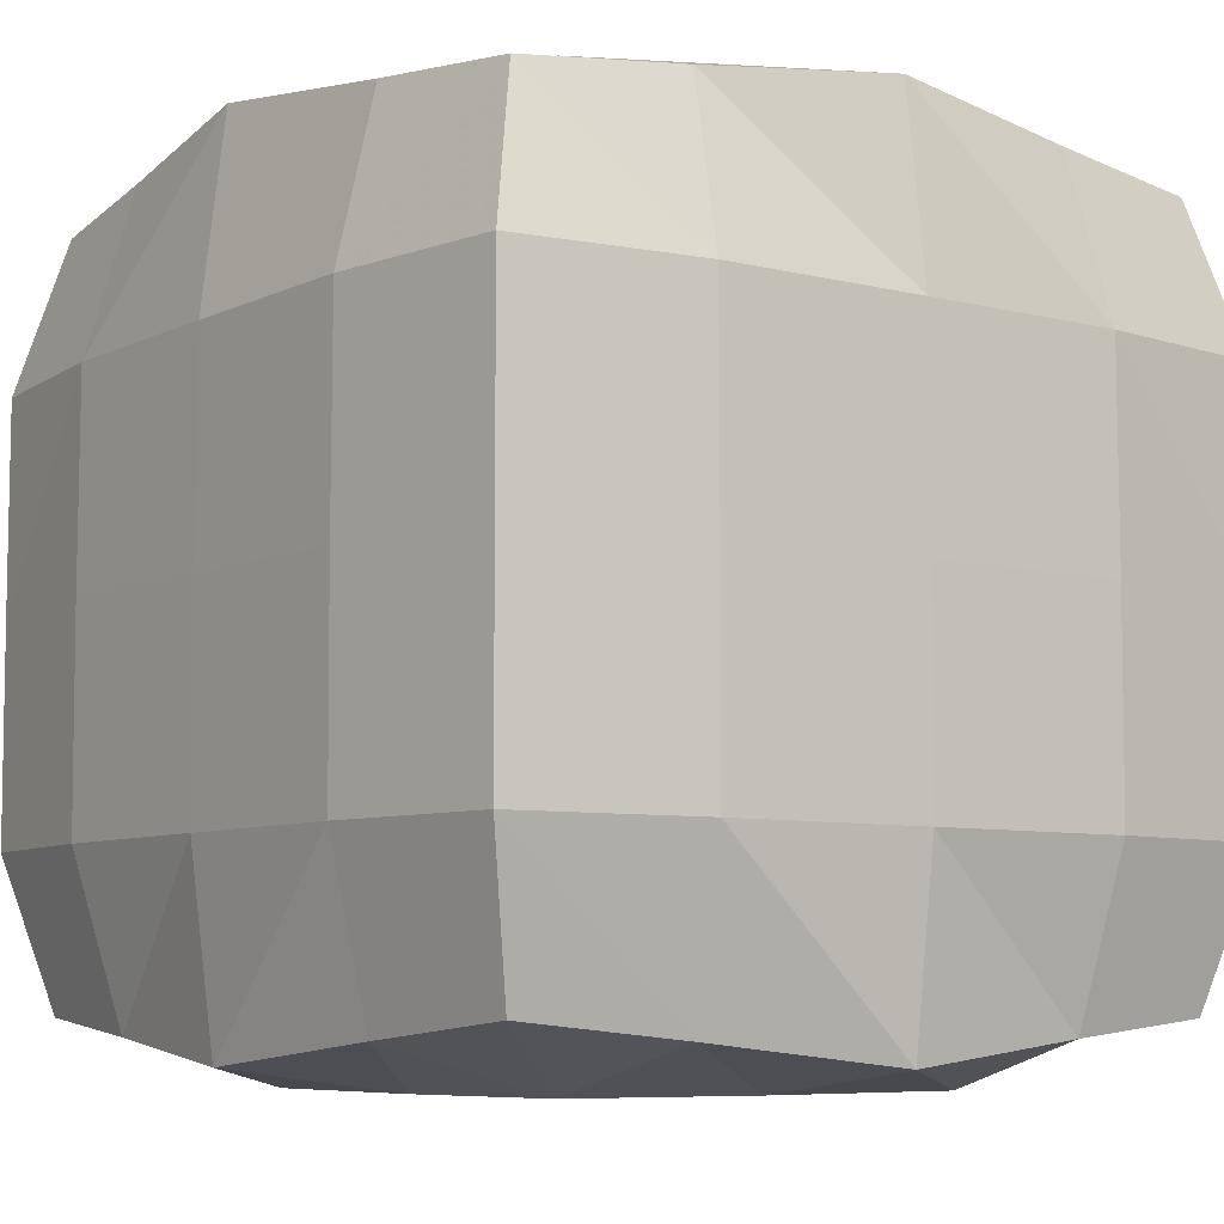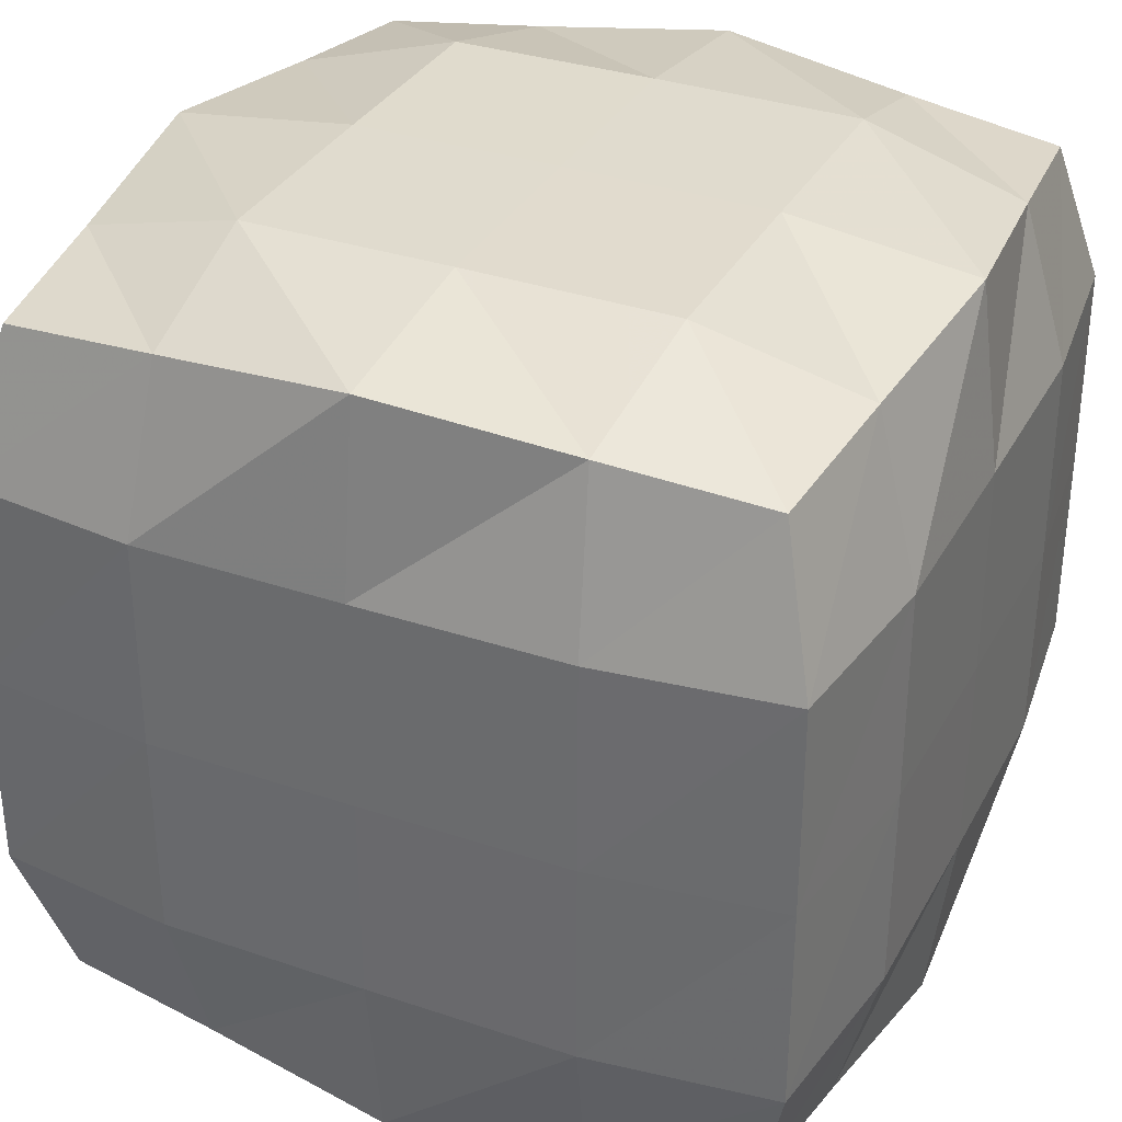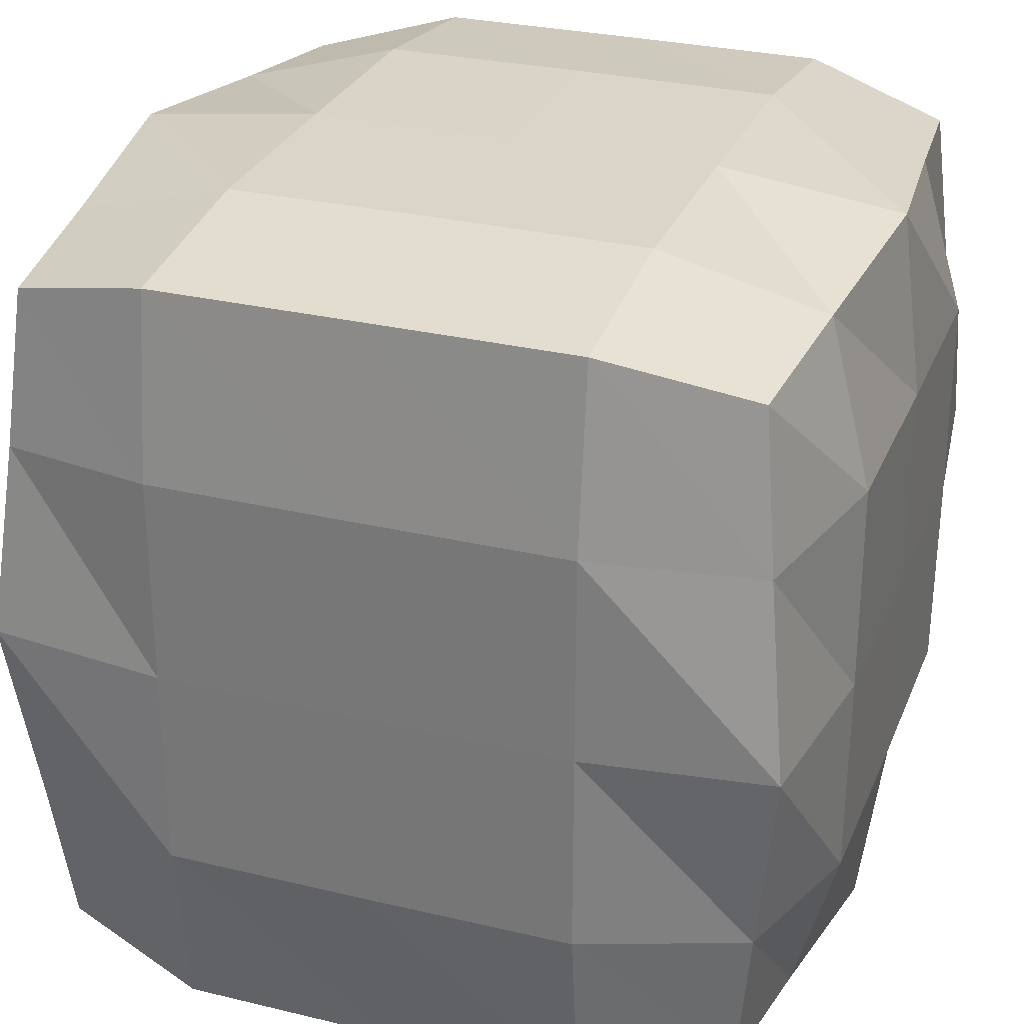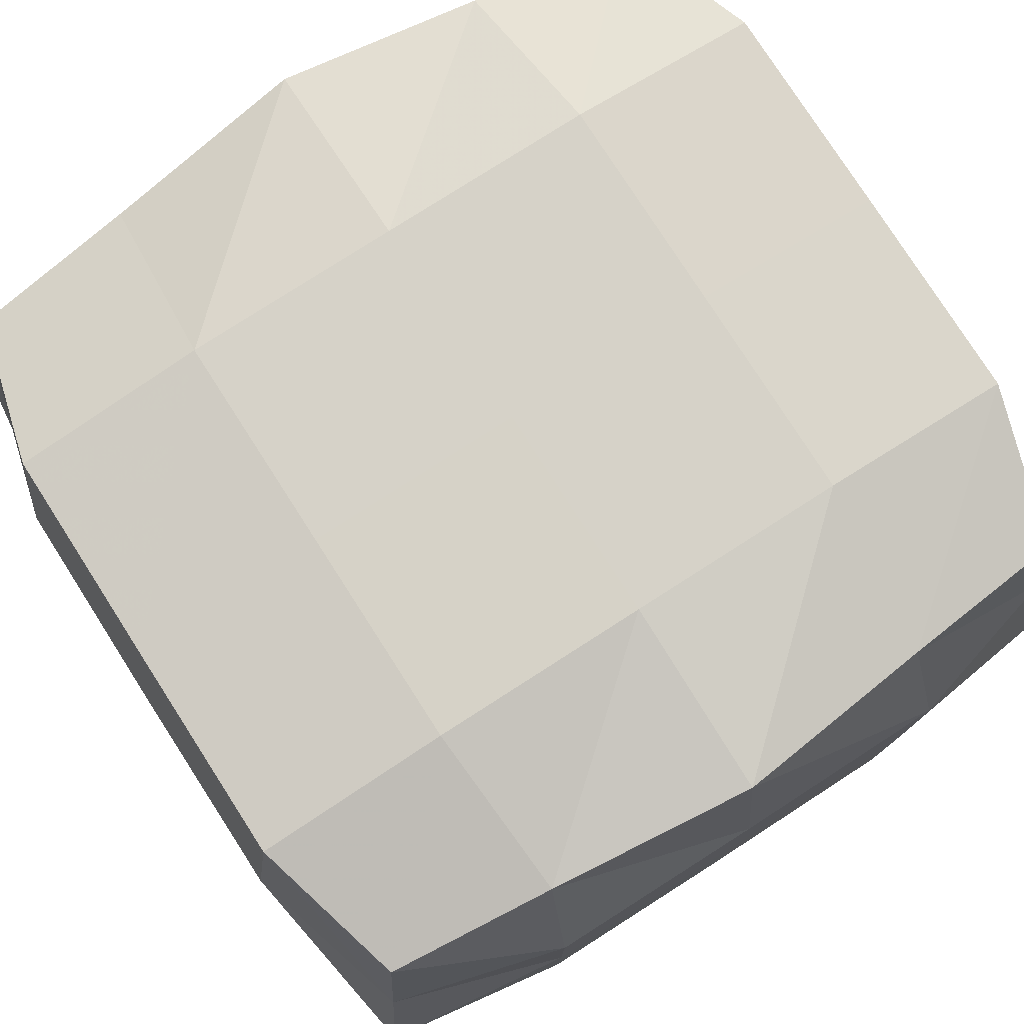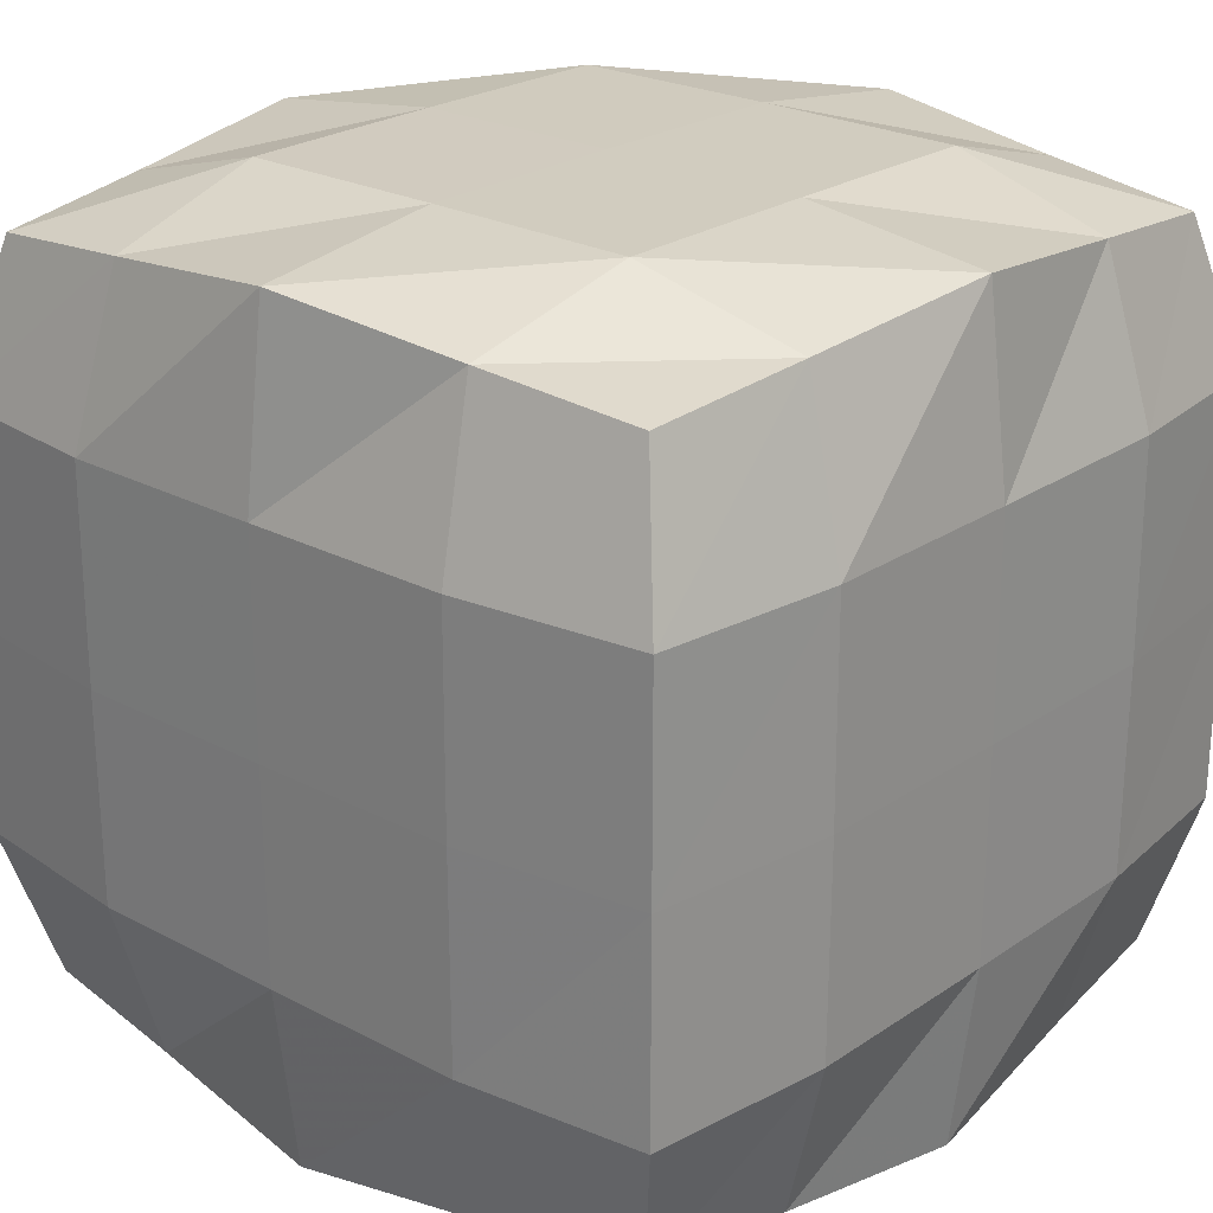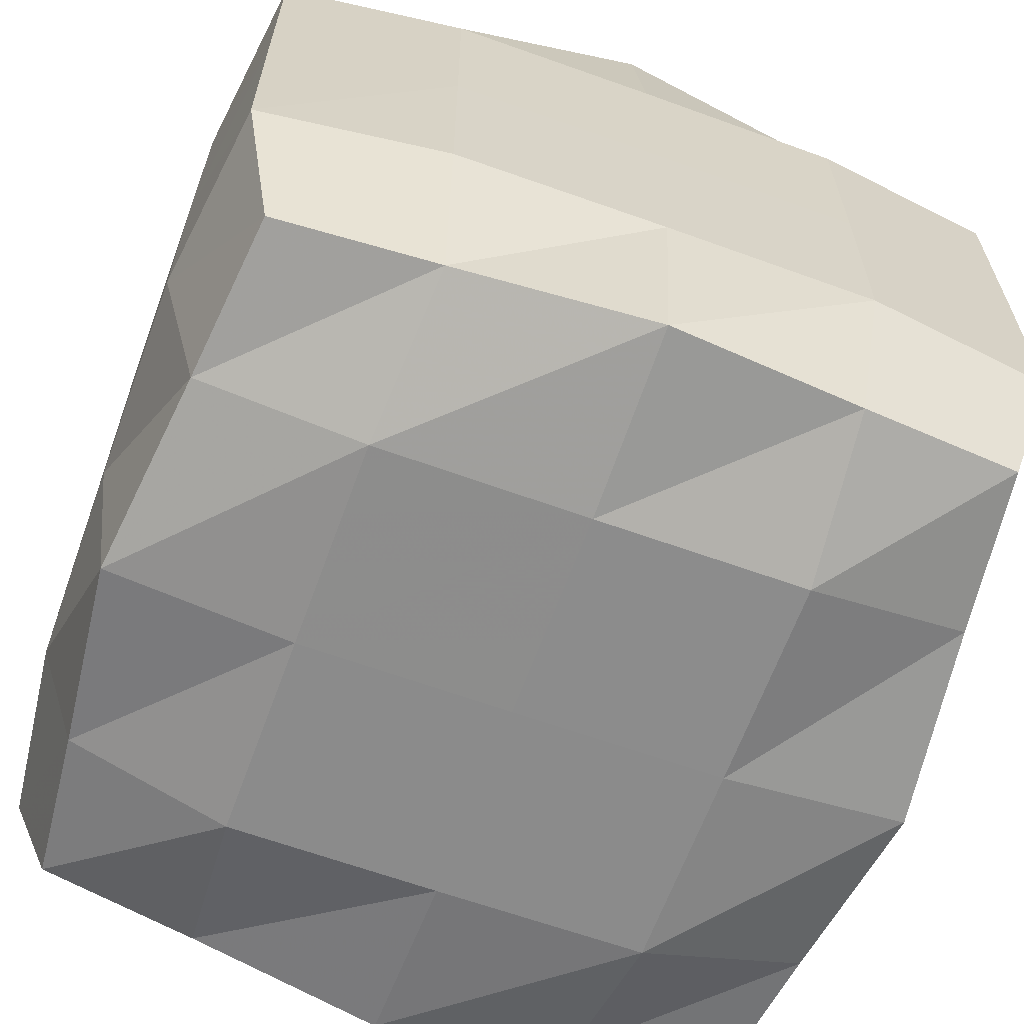
<metadata>
{"format":"obj","ext":"obj","renderer":"f3d","projection":"perspective","resolution":1024,"background":"white","views":[{"elev":-7.1,"azim":143.6,"up":"+Y"},{"elev":33.5,"azim":24.9,"up":"+Y"},{"elev":29.1,"azim":109.6,"up":"+Z"},{"elev":78.2,"azim":147.3,"up":"+Z"},{"elev":23.8,"azim":-48.4,"up":"+Y"},{"elev":-64.1,"azim":-110.0,"up":"+Y"}]}
</metadata>
<code>
o Cube_Cube.002
v 3.399 3.399 -3.399
v 3.399 -3.399 -3.399
v -3.399 -3.399 -3.399
v -3.399 3.399 -3.399
v 3.399 3.399 3.399
v 3.399 -3.399 3.399
v -3.399 -3.399 3.399
v -3.399 3.399 3.399
v -0 -3.766 -3.766
v 3.766 2e-06 -3.766
v 1e-06 3.766 -3.766
v -3.766 4e-06 -3.766
v 3.766 -4e-06 3.766
v -2e-06 -3.766 3.766
v -3.766 -2e-06 3.766
v 1e-06 3.766 3.766
v 3.766 -3.766 -2e-06
v 3.766 3.766 2e-06
v -3.766 -3.766 -2e-06
v -3.766 3.766 2e-06
v 0 3e-06 -4
v -0 -3e-06 4
v 4 -1e-06 -0
v -1e-06 -4 -3e-06
v -4 1e-06 0
v 1e-06 4 3e-06
v 1.879 -3.553 -3.553
v -1.879 -3.553 -3.553
v 3.763 1.99 -3.763
v 3.763 -1.99 -3.763
v 1.879 3.553 -3.553
v -1.879 3.553 -3.553
v -3.763 -1.99 -3.763
v -3.763 1.99 -3.763
v 3.763 1.99 3.763
v 3.763 -1.99 3.763
v 1.879 -3.553 3.553
v -1.879 -3.553 3.553
v -3.763 -1.99 3.763
v -3.763 1.99 3.763
v 1.879 3.553 3.553
v -1.879 3.553 3.553
v 3.553 -3.553 -1.879
v 3.553 -3.553 1.879
v 3.553 3.553 -1.879
v 3.553 3.553 1.879
v -3.553 -3.553 -1.879
v -3.553 -3.553 1.879
v -3.553 3.553 -1.879
v -3.553 3.553 1.879
v -0 -1.992 -3.992
v 1.992 3e-06 -3.992
v 0 1.992 -3.992
v -1.992 3e-06 -3.992
v -1.992 -3e-06 3.992
v 0 1.992 3.992
v 1.992 -4e-06 3.992
v -1e-06 -1.992 3.992
v 3.992 -3e-06 1.992
v 3.992 1.992 1e-06
v 3.992 1e-06 -1.992
v 3.992 -1.992 -1e-06
v -2e-06 -3.992 1.992
v 1.992 -3.992 -3e-06
v -1e-06 -3.992 -1.992
v -1.992 -3.992 -3e-06
v -3.992 -0 1.992
v -3.992 -1.992 -1e-06
v -3.992 2e-06 -1.992
v -3.992 1.992 1e-06
v 1e-06 3.992 -1.992
v 1.992 3.992 3e-06
v 1e-06 3.992 1.992
v -1.992 3.992 3e-06
v 1.992 -1.992 -3.984
v 1.992 1.992 -3.984
v -1.992 -1.992 -3.984
v -1.992 1.992 -3.984
v -1.992 1.992 3.984
v 1.992 1.992 3.984
v -1.992 -1.992 3.984
v 1.992 -1.992 3.984
v 3.984 1.992 1.992
v 3.984 1.992 -1.992
v 3.984 -1.992 1.992
v 3.984 -1.992 -1.992
v 1.992 -3.984 1.992
v 1.992 -3.984 -1.992
v -1.992 -3.984 1.992
v -1.992 -3.984 -1.992
v -3.984 -1.992 1.992
v -3.984 -1.992 -1.992
v -3.984 1.992 1.992
v -3.984 1.992 -1.992
v 1.992 3.984 -1.992
v 1.992 3.984 1.992
v -1.992 3.984 -1.992
v -1.992 3.984 1.992
f 30 2 27
f 30 27 75
f 10 30 75
f 10 75 52
f 75 27 9
f 75 9 51
f 52 75 51
f 52 51 21
f 29 10 52
f 29 52 76
f 1 29 76
f 1 76 31
f 76 52 21
f 76 21 53
f 31 76 53
f 31 53 11
f 51 9 28
f 51 28 77
f 21 51 77
f 21 77 54
f 77 28 3
f 77 3 33
f 54 77 33
f 54 33 12
f 53 21 54
f 53 54 78
f 11 53 78
f 11 78 32
f 78 54 12
f 78 12 34
f 32 78 34
f 32 34 4
f 42 8 40
f 42 40 79
f 16 42 79
f 16 79 56
f 79 40 15
f 79 15 55
f 56 79 55
f 56 55 22
f 41 16 56
f 41 56 80
f 5 41 80
f 5 80 35
f 80 56 22
f 80 22 57
f 35 80 57
f 35 57 13
f 55 15 39
f 55 39 81
f 22 55 81
f 22 81 58
f 81 39 7
f 81 7 38
f 58 81 38
f 58 38 14
f 57 22 58
f 57 58 82
f 13 57 82
f 13 82 36
f 82 58 14
f 82 14 37
f 36 82 37
f 36 37 6
f 46 5 35
f 46 35 83
f 18 46 83
f 18 83 60
f 83 35 13
f 83 13 59
f 60 83 59
f 60 59 23
f 45 18 60
f 45 60 84
f 1 45 84
f 1 84 29
f 84 60 23
f 84 23 61
f 29 84 61
f 29 61 10
f 59 13 36
f 59 36 85
f 23 59 85
f 23 85 62
f 85 36 6
f 85 6 44
f 62 85 44
f 62 44 17
f 61 23 62
f 61 62 86
f 10 61 86
f 10 86 30
f 86 62 17
f 86 17 43
f 30 86 43
f 30 43 2
f 44 6 37
f 44 37 87
f 17 44 87
f 17 87 64
f 87 37 14
f 87 14 63
f 64 87 63
f 64 63 24
f 43 17 64
f 43 64 88
f 2 43 88
f 2 88 27
f 88 64 24
f 88 24 65
f 27 88 65
f 27 65 9
f 63 14 38
f 63 38 89
f 24 63 89
f 24 89 66
f 89 38 7
f 89 7 48
f 66 89 48
f 66 48 19
f 65 24 66
f 65 66 90
f 9 65 90
f 9 90 28
f 90 66 19
f 90 19 47
f 28 90 47
f 28 47 3
f 48 7 39
f 48 39 91
f 19 48 91
f 19 91 68
f 91 39 15
f 91 15 67
f 68 91 67
f 68 67 25
f 47 19 68
f 47 68 92
f 3 47 92
f 3 92 33
f 92 68 25
f 92 25 69
f 33 92 69
f 33 69 12
f 67 15 40
f 67 40 93
f 25 67 93
f 25 93 70
f 93 40 8
f 93 8 50
f 70 93 50
f 70 50 20
f 69 25 70
f 69 70 94
f 12 69 94
f 12 94 34
f 94 70 20
f 94 20 49
f 34 94 49
f 34 49 4
f 45 1 31
f 45 31 95
f 18 45 95
f 18 95 72
f 95 31 11
f 95 11 71
f 72 95 71
f 72 71 26
f 46 18 72
f 46 72 96
f 5 46 96
f 5 96 41
f 96 72 26
f 96 26 73
f 41 96 73
f 41 73 16
f 71 11 32
f 71 32 97
f 26 71 97
f 26 97 74
f 97 32 4
f 97 4 49
f 74 97 49
f 74 49 20
f 73 26 74
f 73 74 98
f 16 73 98
f 16 98 42
f 98 74 20
f 98 20 50
f 42 98 50
f 42 50 8

</code>
